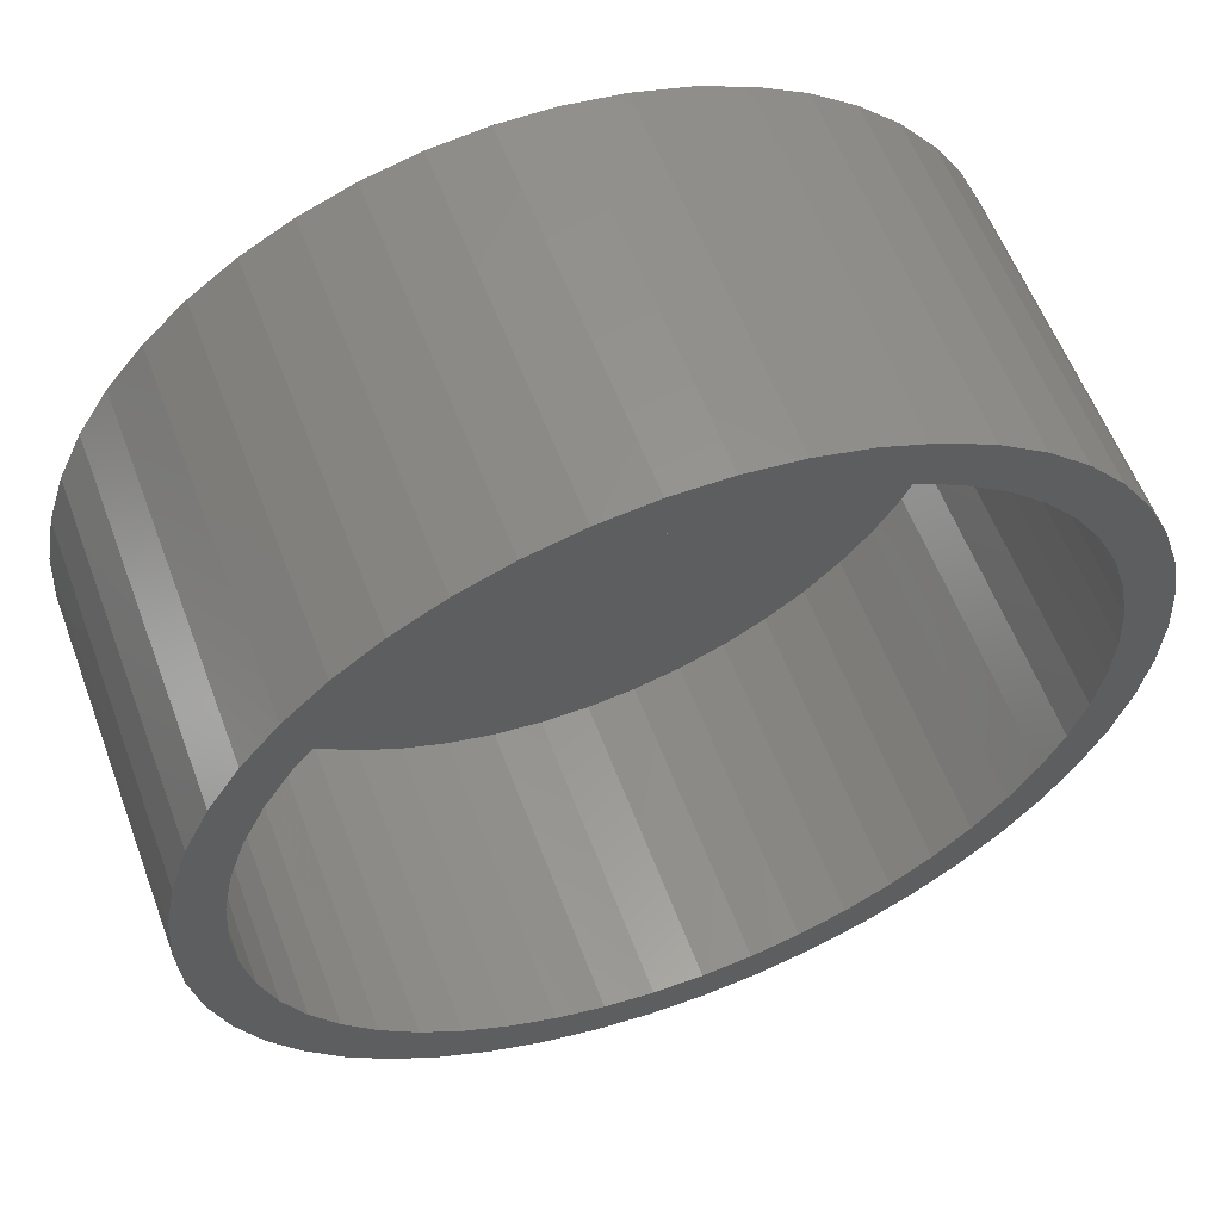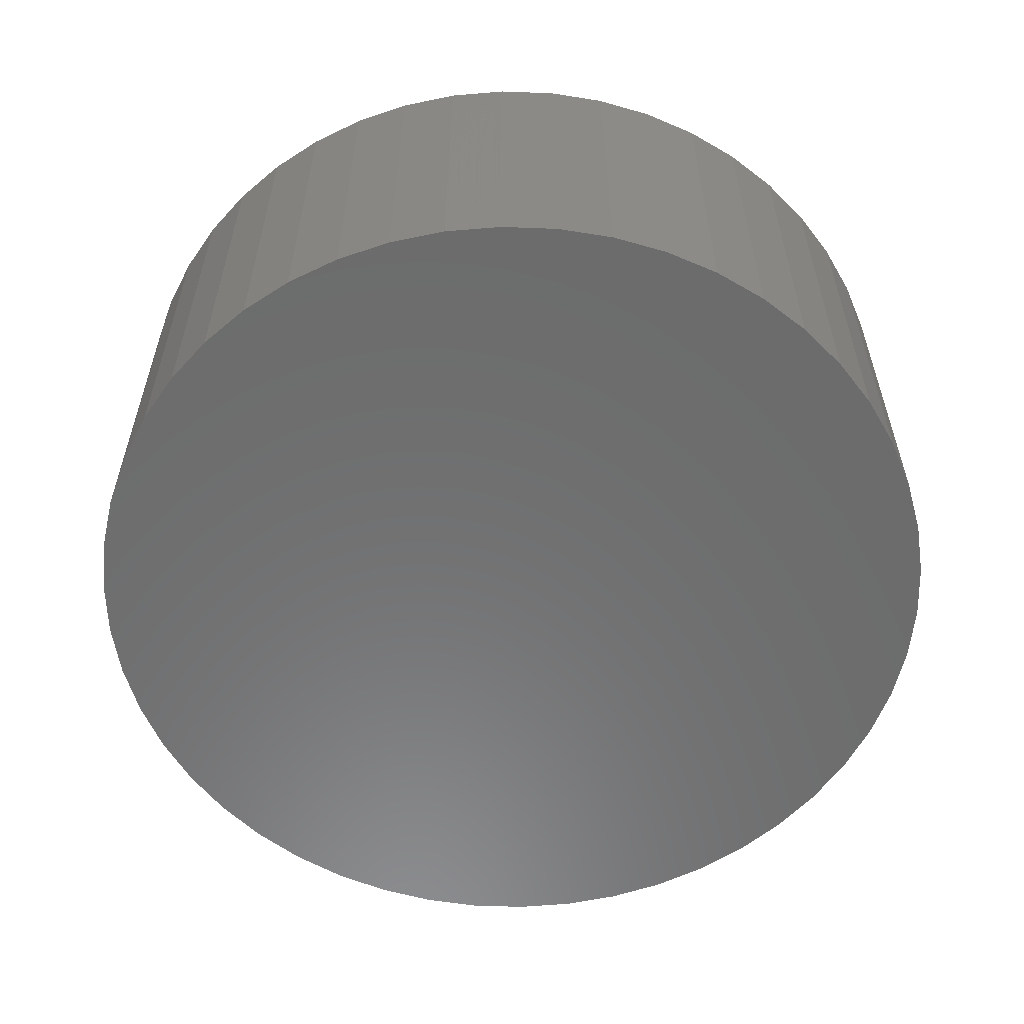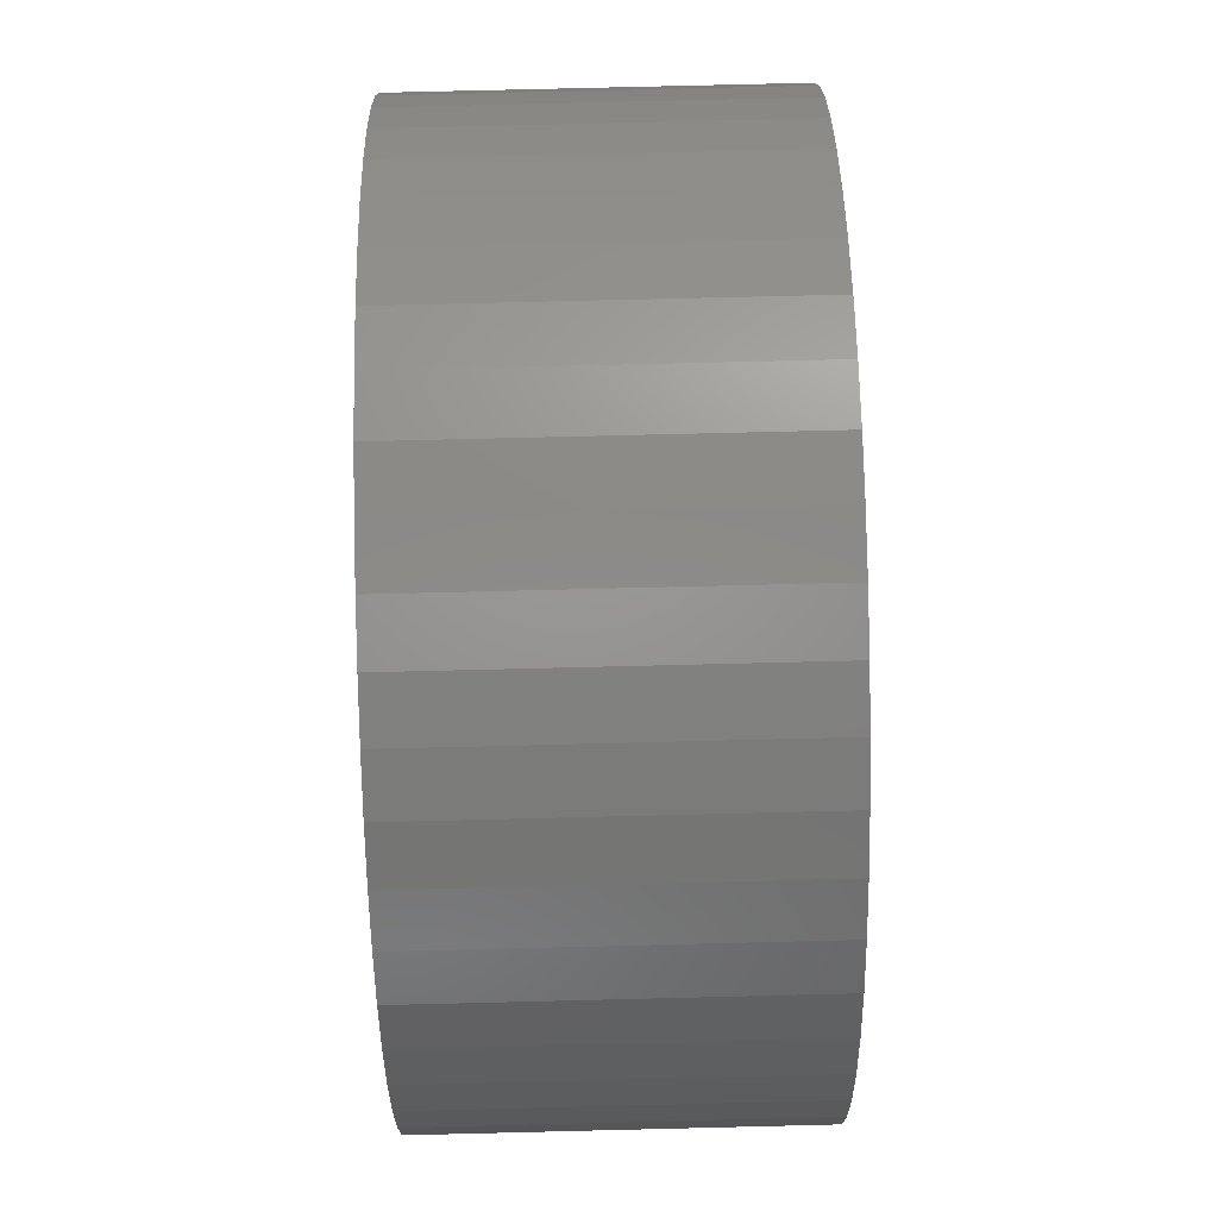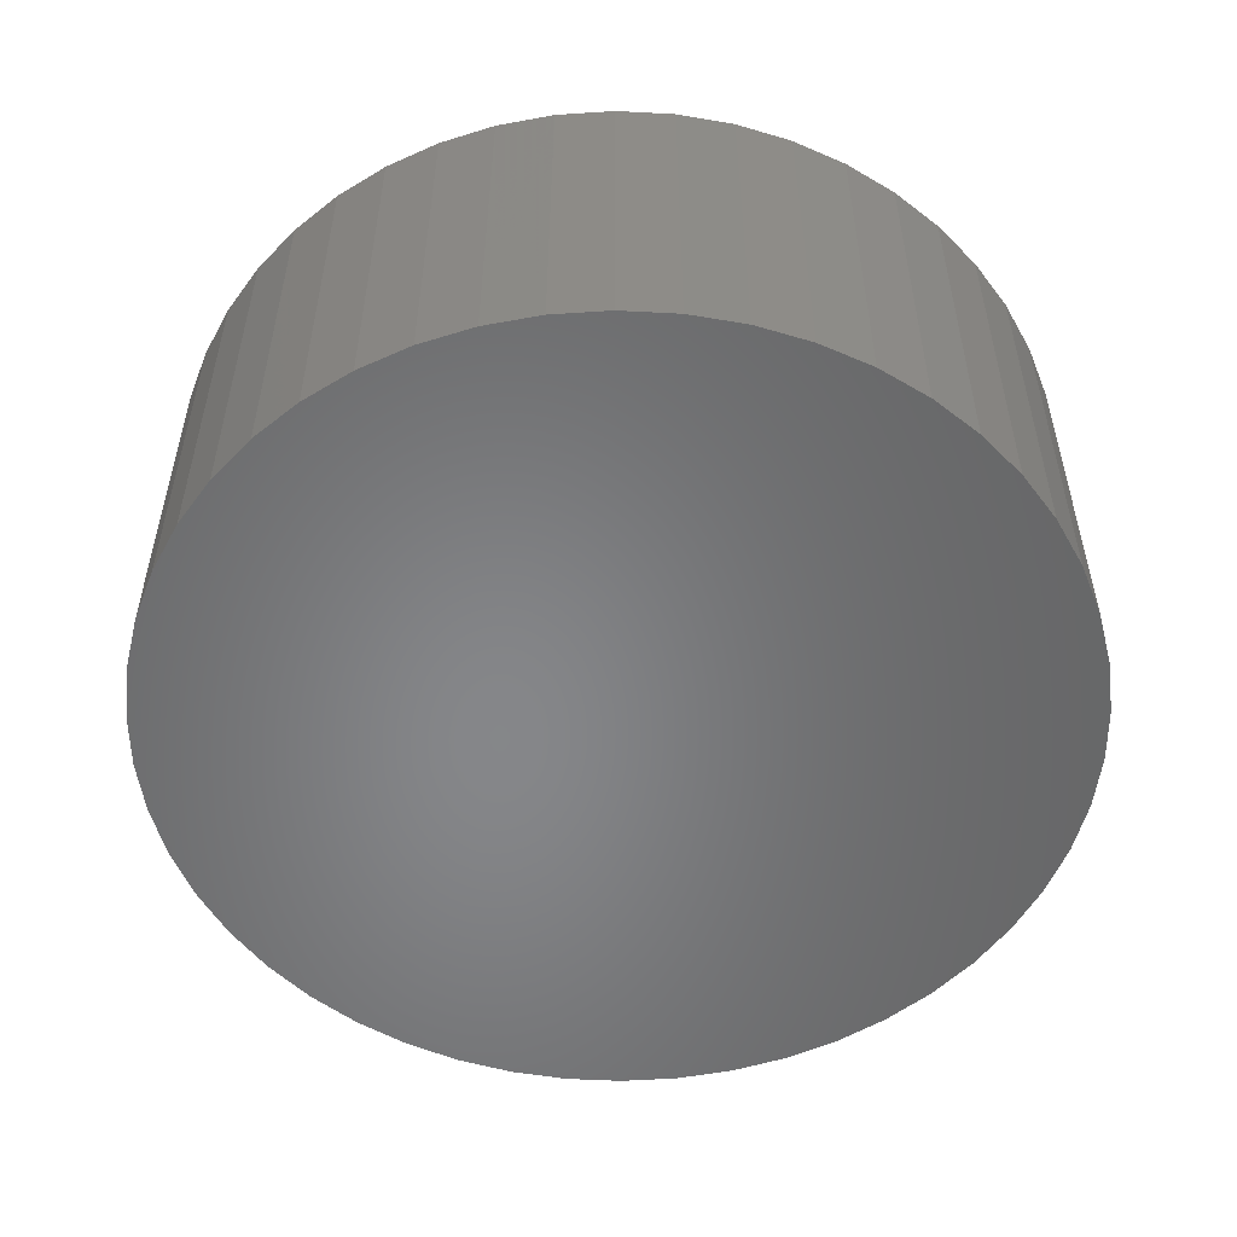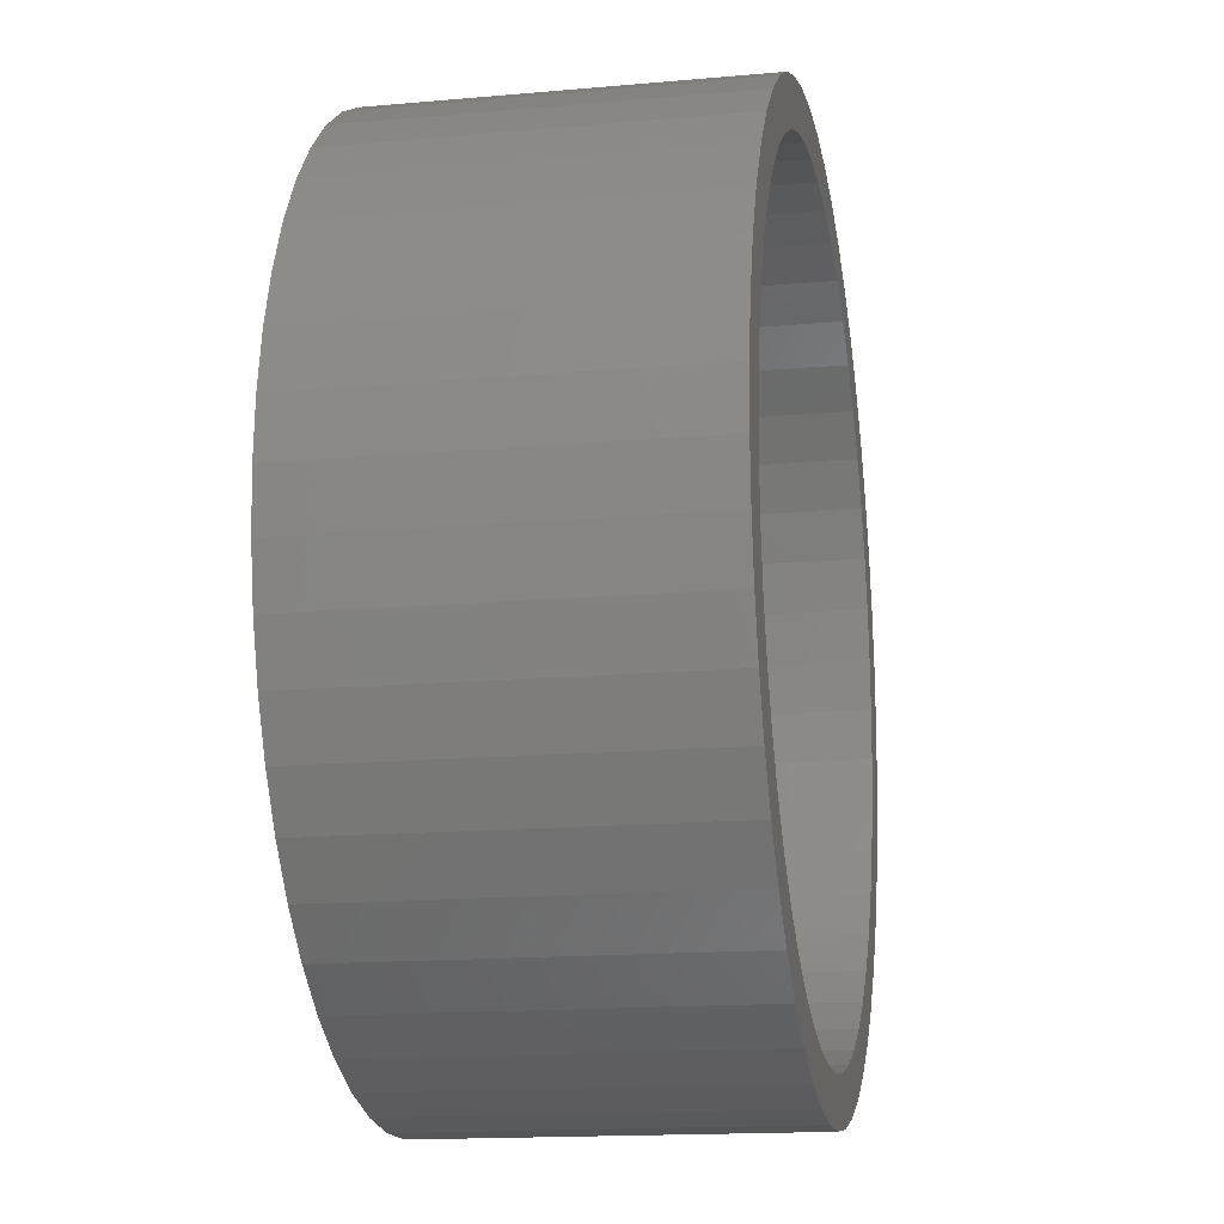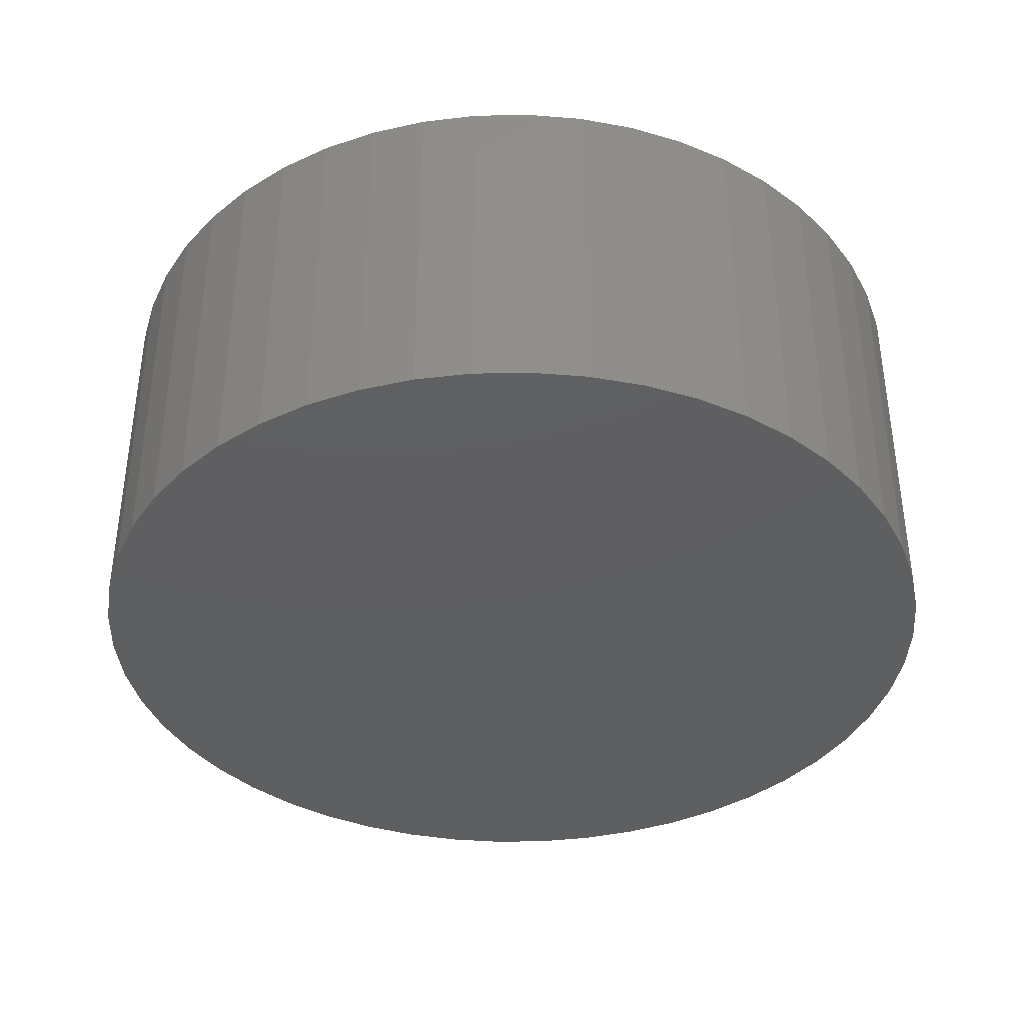
<metadata>
{"format":"stl","ext":"stl","renderer":"f3d","projection":"perspective","resolution":1024,"background":"white","views":[{"elev":58.3,"azim":-20.5,"up":"+Y"},{"elev":-58.1,"azim":26.6,"up":"+Z"},{"elev":77.3,"azim":-91.4,"up":"+Y"},{"elev":-53.5,"azim":176.8,"up":"+Z"},{"elev":-15.6,"azim":-79.3,"up":"+Y"},{"elev":-38.4,"azim":8.6,"up":"+Z"}]}
</metadata>
<code>
# stl→obj: 200 verts, 396 faces
v 8.5 0 0
v 8.433 1.065 -7
v 8.433 1.065 0
v 8.5 0 -7
v -8.5 0 -7
v -8.433 1.065 0
v -8.433 1.065 -7
v -8.5 0 0
v 0.5337 8.483 -7
v -0.5337 8.483 0
v 0.5337 8.483 0
v -0.5337 8.483 -7
v -0.5337 -8.483 -7
v 0.5337 -8.483 0
v -0.5337 -8.483 0
v 0.5337 -8.483 -7
v 6.196 5.819 -7
v 5.418 6.549 0
v 6.196 5.819 0
v 5.418 6.549 -7
v -5.418 6.549 -7
v -6.196 5.819 0
v -5.418 6.549 0
v -6.196 5.819 -7
v -2.627 8.084 -7
v -3.619 7.691 0
v -2.627 8.084 0
v -3.619 7.691 -7
v 7.903 3.129 0
v 7.449 4.095 -7
v 7.449 4.095 0
v 7.903 3.129 -7
v 3.619 7.691 -7
v 2.627 8.084 0
v 3.619 7.691 0
v 2.627 8.084 -7
v 1.593 8.349 0
v 1.593 8.349 -7
v 4.555 7.177 -7
v 4.555 7.177 0
v -7.903 3.129 -7
v -7.449 4.095 0
v -7.449 4.095 -7
v -7.903 3.129 0
v 7.6 0 0
v 7.54 0.9525 0
v 8.233 2.114 0
v 8.433 -1.065 0
v 7.361 1.89 0
v 7.54 -0.9525 0
v 8.233 -2.114 0
v 7.066 2.798 0
v 6.66 3.661 0
v 6.877 4.996 0
v 6.149 4.467 0
v 5.54 5.203 0
v 4.844 5.856 0
v 4.072 6.417 0
v 3.236 6.877 0
v 2.349 7.228 0
v 1.424 7.465 0
v 0.4772 7.585 0
v -0.4772 7.585 0
v -1.424 7.465 0
v -1.593 8.349 0
v -2.349 7.228 0
v -3.236 6.877 0
v -4.072 6.417 0
v -4.555 7.177 0
v -4.844 5.856 0
v -5.54 5.203 0
v -6.149 4.467 0
v -6.877 4.996 0
v -6.66 3.661 0
v -7.066 2.798 0
v -7.361 1.89 0
v -8.233 2.114 0
v -7.54 0.9525 0
v 7.361 -1.89 0
v 7.903 -3.129 0
v 7.066 -2.798 0
v 7.449 -4.095 0
v 6.66 -3.661 0
v 6.877 -4.996 0
v 6.149 -4.467 0
v 6.196 -5.819 0
v 5.54 -5.203 0
v 5.418 -6.549 0
v 4.844 -5.856 0
v 4.555 -7.177 0
v 4.072 -6.417 0
v 3.619 -7.691 0
v 3.236 -6.877 0
v 2.627 -8.084 0
v 2.349 -7.228 0
v 1.593 -8.349 0
v 1.424 -7.465 0
v 0.4772 -7.585 0
v -0.4772 -7.585 0
v -1.424 -7.465 0
v -1.593 -8.349 0
v -2.349 -7.228 0
v -2.627 -8.084 0
v -3.236 -6.877 0
v -3.619 -7.691 0
v -4.072 -6.417 0
v -4.555 -7.177 0
v -4.844 -5.856 0
v -5.418 -6.549 0
v -5.54 -5.203 0
v -6.196 -5.819 0
v -6.149 -4.467 0
v -6.877 -4.996 0
v -6.66 -3.661 0
v -7.449 -4.095 0
v -7.066 -2.798 0
v -7.903 -3.129 0
v -7.361 -1.89 0
v -8.233 -2.114 0
v -7.54 -0.9525 0
v -8.433 -1.065 0
v -7.6 0 0
v -1.593 8.349 -7
v 8.433 -1.065 -7
v 8.233 -2.114 -7
v 8.233 2.114 -7
v 7.903 -3.129 -7
v 7.449 -4.095 -7
v 6.877 -4.996 -7
v 6.877 4.996 -7
v 6.196 -5.819 -7
v 5.418 -6.549 -7
v 4.555 -7.177 -7
v 3.619 -7.691 -7
v 2.627 -8.084 -7
v 1.593 -8.349 -7
v -1.593 -8.349 -7
v -2.627 -8.084 -7
v -3.619 -7.691 -7
v -4.555 -7.177 -7
v -4.555 7.177 -7
v -5.418 -6.549 -7
v -6.196 -5.819 -7
v -6.877 -4.996 -7
v -6.877 4.996 -7
v -7.449 -4.095 -7
v -7.903 -3.129 -7
v -8.233 -2.114 -7
v -8.233 2.114 -7
v -8.433 -1.065 -7
v 7.6 0 -6
v 7.54 0.9525 -6
v -7.54 0.9525 -6
v -7.6 0 -6
v -0.4772 7.585 -6
v 0.4772 7.585 -6
v 0.4772 -7.585 -6
v -0.4772 -7.585 -6
v 4.844 5.856 -6
v 5.54 5.203 -6
v -5.54 5.203 -6
v -4.844 5.856 -6
v -3.236 6.877 -6
v -2.349 7.228 -6
v 7.066 -2.798 -6
v 7.361 -1.89 -6
v 7.066 2.798 -6
v 6.66 3.661 -6
v 7.361 1.89 -6
v 6.149 4.467 -6
v 2.349 7.228 -6
v 3.236 6.877 -6
v 4.072 6.417 -6
v -6.66 3.661 -6
v -7.066 2.798 -6
v -6.149 4.467 -6
v -7.361 1.89 -6
v -4.072 6.417 -6
v -1.424 7.465 -6
v 7.54 -0.9525 -6
v 3.236 -6.877 -6
v 2.349 -7.228 -6
v 1.424 7.465 -6
v 6.149 -4.467 -6
v 6.66 -3.661 -6
v -6.149 -4.467 -6
v -5.54 -5.203 -6
v 5.54 -5.203 -6
v 4.844 -5.856 -6
v 4.072 -6.417 -6
v 1.424 -7.465 -6
v -1.424 -7.465 -6
v -2.349 -7.228 -6
v -3.236 -6.877 -6
v -4.072 -6.417 -6
v -4.844 -5.856 -6
v -6.66 -3.661 -6
v -7.066 -2.798 -6
v -7.361 -1.89 -6
v -7.54 -0.9525 -6
f 1 2 3
f 2 1 4
f 5 6 7
f 6 5 8
f 9 10 11
f 10 9 12
f 13 14 15
f 14 13 16
f 17 18 19
f 18 17 20
f 21 22 23
f 22 21 24
f 25 26 27
f 26 25 28
f 29 30 31
f 30 29 32
f 33 34 35
f 34 33 36
f 36 37 34
f 37 36 38
f 39 35 40
f 35 39 33
f 41 42 43
f 42 41 44
f 45 1 3
f 46 3 47
f 1 45 48
f 49 47 29
f 50 48 45
f 48 50 51
f 3 46 45
f 52 29 31
f 47 49 46
f 29 52 49
f 53 31 54
f 31 53 52
f 55 54 19
f 54 55 53
f 19 56 55
f 18 56 19
f 18 57 56
f 40 57 18
f 40 58 57
f 35 58 40
f 35 59 58
f 34 59 35
f 34 60 59
f 37 60 34
f 37 61 60
f 11 61 37
f 11 62 61
f 11 63 62
f 10 63 11
f 10 64 63
f 65 64 10
f 65 66 64
f 27 66 65
f 27 67 66
f 26 67 27
f 26 68 67
f 69 68 26
f 69 70 68
f 23 70 69
f 23 71 70
f 22 71 23
f 71 22 72
f 73 72 22
f 72 73 74
f 42 74 73
f 74 42 75
f 44 75 42
f 75 44 76
f 77 76 44
f 76 77 78
f 79 51 50
f 51 79 80
f 81 80 79
f 80 81 82
f 83 82 81
f 82 83 84
f 85 84 83
f 84 85 86
f 87 86 85
f 87 88 86
f 89 88 87
f 89 90 88
f 91 90 89
f 91 92 90
f 93 92 91
f 93 94 92
f 95 94 93
f 95 96 94
f 97 96 95
f 97 14 96
f 98 14 97
f 99 14 98
f 99 15 14
f 100 15 99
f 100 101 15
f 102 101 100
f 102 103 101
f 104 103 102
f 104 105 103
f 106 105 104
f 106 107 105
f 108 107 106
f 108 109 107
f 110 109 108
f 111 110 112
f 110 111 109
f 113 112 114
f 112 113 111
f 115 114 116
f 117 116 118
f 114 115 113
f 119 118 120
f 121 120 122
f 6 78 77
f 116 117 115
f 78 6 122
f 118 119 117
f 8 122 6
f 120 121 119
f 122 8 121
f 12 65 10
f 65 12 123
f 124 2 4
f 125 2 124
f 125 126 2
f 127 126 125
f 127 32 126
f 128 32 127
f 128 30 32
f 129 30 128
f 129 130 30
f 131 130 129
f 131 17 130
f 132 17 131
f 132 20 17
f 133 20 132
f 133 39 20
f 134 39 133
f 134 33 39
f 135 33 134
f 135 36 33
f 136 36 135
f 136 38 36
f 16 38 136
f 16 9 38
f 13 9 16
f 13 12 9
f 137 12 13
f 137 123 12
f 138 123 137
f 138 25 123
f 139 25 138
f 139 28 25
f 140 28 139
f 140 141 28
f 142 141 140
f 142 21 141
f 143 21 142
f 143 24 21
f 144 24 143
f 144 145 24
f 146 145 144
f 146 43 145
f 147 43 146
f 147 41 43
f 148 41 147
f 148 149 41
f 150 149 148
f 150 7 149
f 7 150 5
f 16 96 14
f 96 16 136
f 47 32 29
f 32 47 126
f 3 126 47
f 126 3 2
f 54 17 19
f 17 54 130
f 31 130 54
f 130 31 30
f 38 11 37
f 11 38 9
f 20 40 18
f 40 20 39
f 43 73 145
f 73 43 42
f 145 22 24
f 22 145 73
f 149 44 41
f 44 149 77
f 7 77 149
f 77 7 6
f 28 69 26
f 69 28 141
f 141 23 69
f 23 141 21
f 123 27 65
f 27 123 25
f 48 4 1
f 4 48 124
f 82 127 80
f 127 82 128
f 143 109 111
f 109 143 142
f 146 117 147
f 117 146 115
f 144 115 146
f 115 144 113
f 134 90 92
f 90 134 133
f 80 125 51
f 125 80 127
f 143 113 144
f 113 143 111
f 148 121 150
f 121 148 119
f 150 8 5
f 8 150 121
f 147 119 148
f 119 147 117
f 132 86 88
f 86 132 131
f 135 92 94
f 92 135 134
f 136 94 96
f 94 136 135
f 51 124 48
f 124 51 125
f 84 128 82
f 128 84 129
f 86 129 84
f 129 86 131
f 137 15 101
f 15 137 13
f 142 107 109
f 107 142 140
f 133 88 90
f 88 133 132
f 138 101 103
f 101 138 137
f 139 103 105
f 103 139 138
f 140 105 107
f 105 140 139
f 151 46 152
f 46 151 45
f 122 153 78
f 153 122 154
f 155 62 63
f 62 155 156
f 157 99 98
f 99 157 158
f 159 56 57
f 56 159 160
f 161 70 71
f 70 161 162
f 163 66 67
f 66 163 164
f 165 79 166
f 79 165 81
f 167 53 168
f 53 167 52
f 152 49 169
f 49 152 46
f 168 55 170
f 55 168 53
f 171 59 60
f 59 171 172
f 173 57 58
f 57 173 159
f 75 174 74
f 174 75 175
f 72 161 71
f 161 72 176
f 76 175 75
f 175 76 177
f 178 67 68
f 67 178 163
f 164 64 66
f 64 164 179
f 166 50 180
f 50 166 79
f 181 95 93
f 95 181 182
f 169 52 167
f 52 169 49
f 170 56 160
f 56 170 55
f 183 60 61
f 60 183 171
f 156 61 62
f 61 156 183
f 172 58 59
f 58 172 173
f 74 176 72
f 176 74 174
f 78 177 76
f 177 78 153
f 162 68 70
f 68 162 178
f 179 63 64
f 63 179 155
f 180 45 151
f 45 180 50
f 184 83 185
f 83 184 85
f 110 186 112
f 186 110 187
f 152 180 151
f 169 180 152
f 169 166 180
f 167 166 169
f 167 165 166
f 168 165 167
f 168 185 165
f 170 185 168
f 170 184 185
f 160 184 170
f 160 188 184
f 159 188 160
f 159 189 188
f 173 189 159
f 173 190 189
f 172 190 173
f 172 181 190
f 171 181 172
f 171 182 181
f 183 182 171
f 183 191 182
f 156 191 183
f 156 157 191
f 155 157 156
f 155 158 157
f 179 158 155
f 179 192 158
f 164 192 179
f 164 193 192
f 163 193 164
f 163 194 193
f 178 194 163
f 178 195 194
f 162 195 178
f 162 196 195
f 161 196 162
f 161 187 196
f 176 187 161
f 176 186 187
f 174 186 176
f 174 197 186
f 175 197 174
f 175 198 197
f 177 198 175
f 177 199 198
f 153 199 177
f 153 200 199
f 200 153 154
f 189 91 89
f 91 189 190
f 185 81 165
f 81 185 83
f 116 199 118
f 199 116 198
f 188 85 184
f 85 188 87
f 190 93 91
f 93 190 181
f 158 100 99
f 100 158 192
f 193 104 102
f 104 193 194
f 192 102 100
f 102 192 193
f 112 197 114
f 197 112 186
f 114 198 116
f 198 114 197
f 118 200 120
f 200 118 199
f 120 154 122
f 154 120 200
f 188 89 87
f 89 188 189
f 182 97 95
f 97 182 191
f 191 98 97
f 98 191 157
f 194 106 104
f 106 194 195
f 195 108 106
f 108 195 196
f 196 110 108
f 110 196 187

</code>
